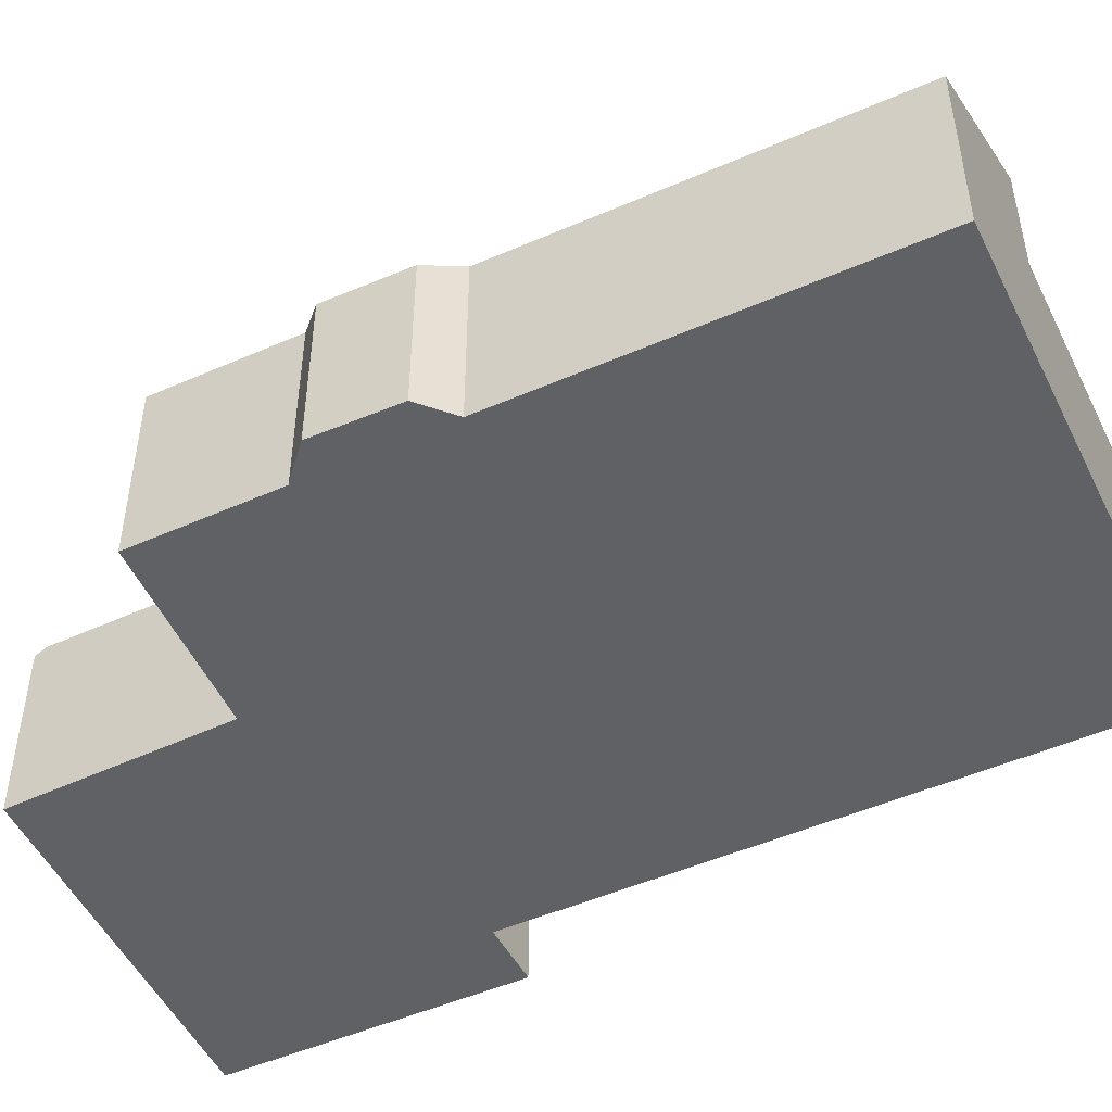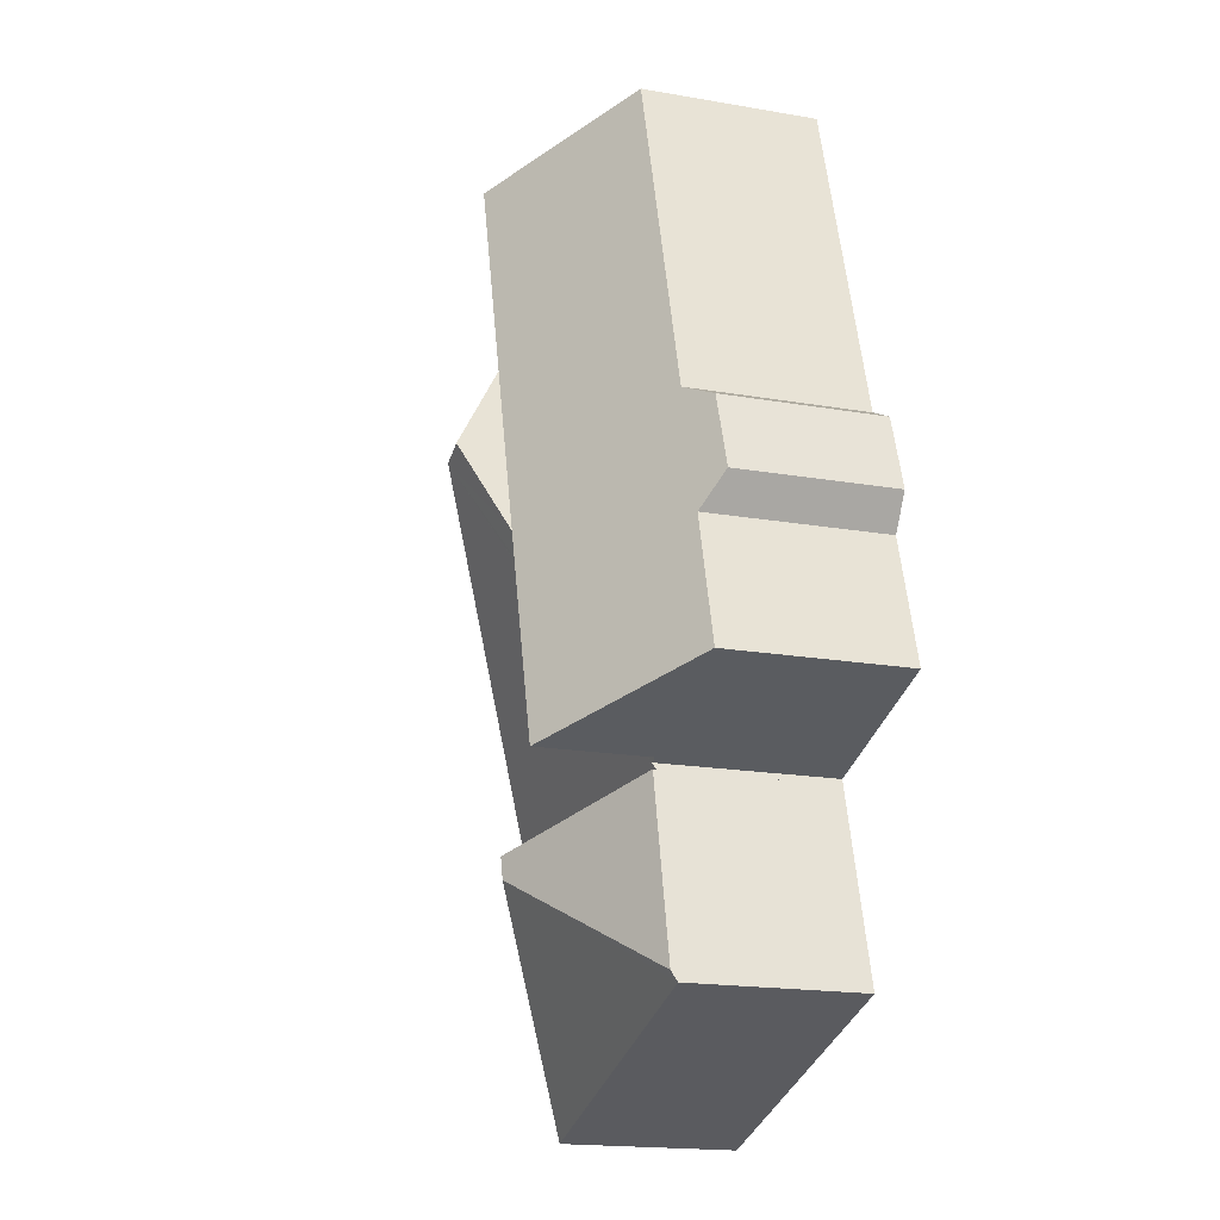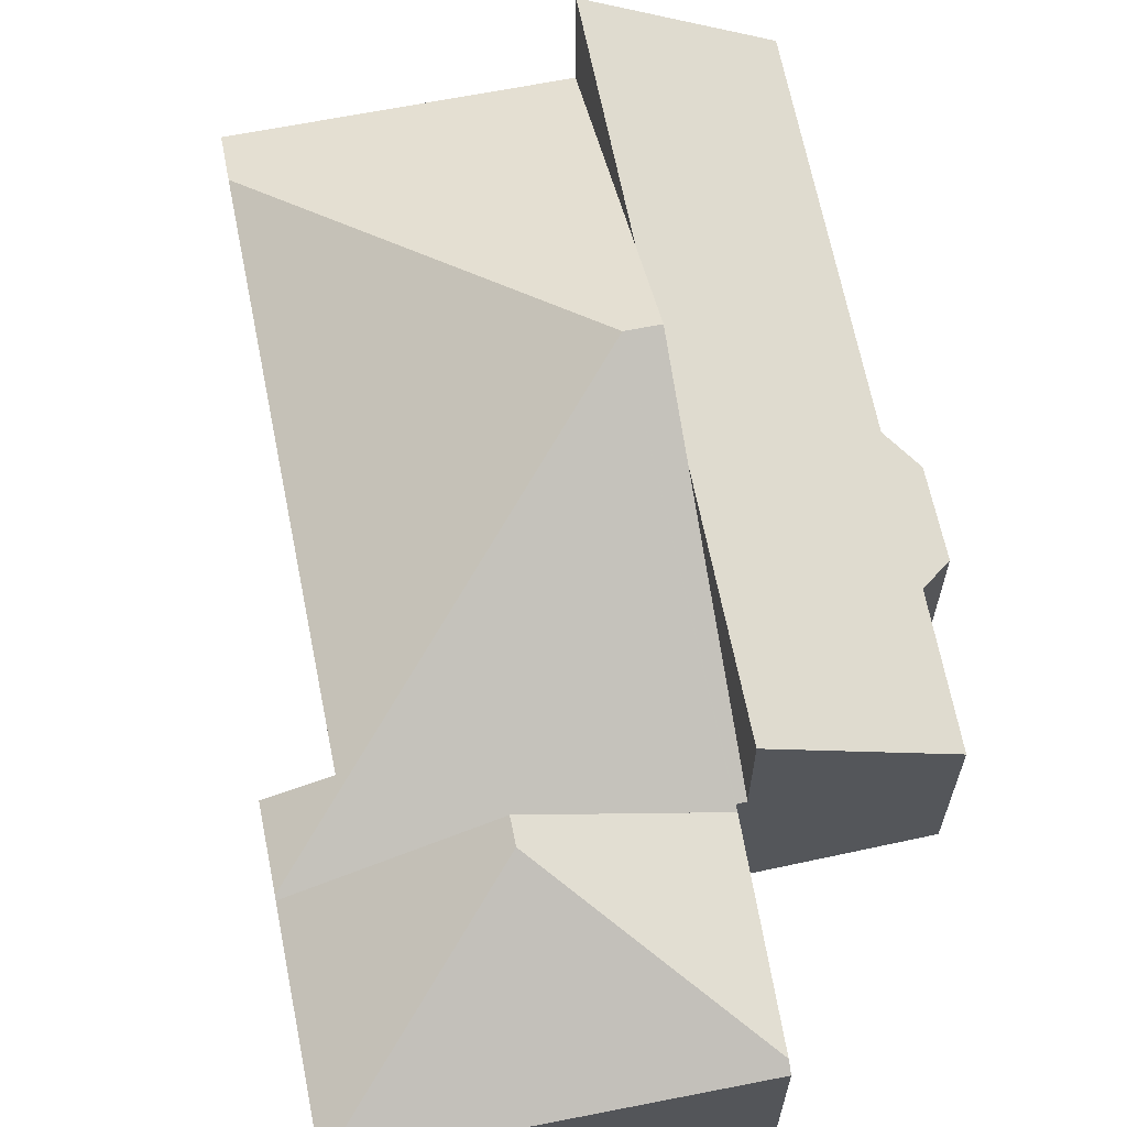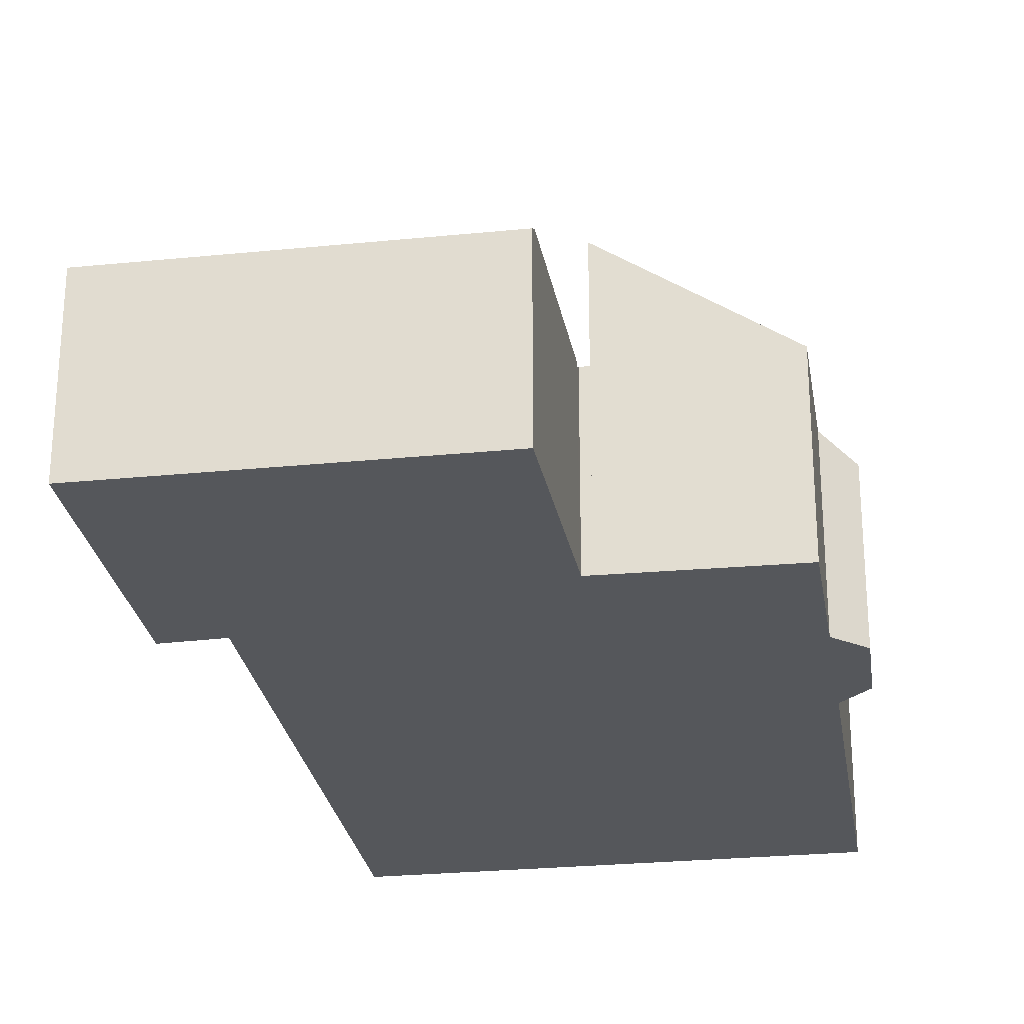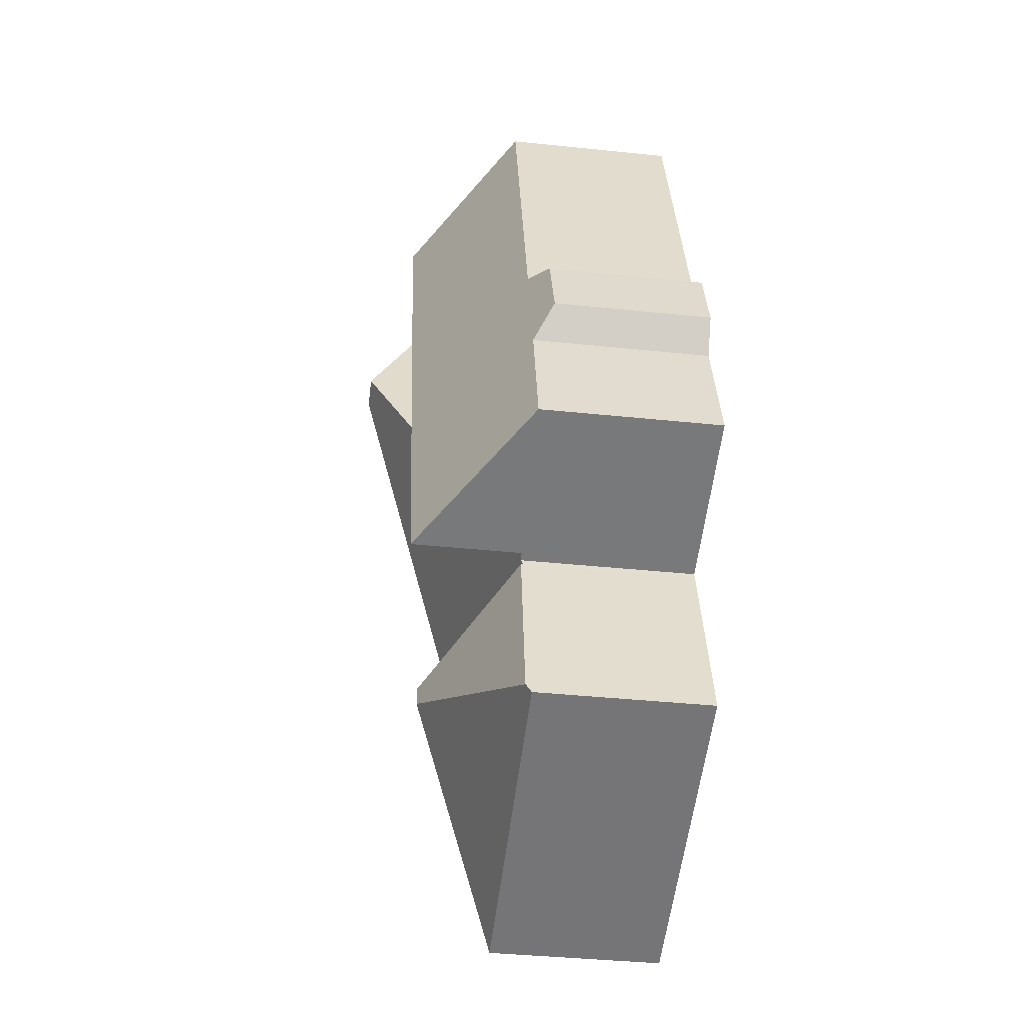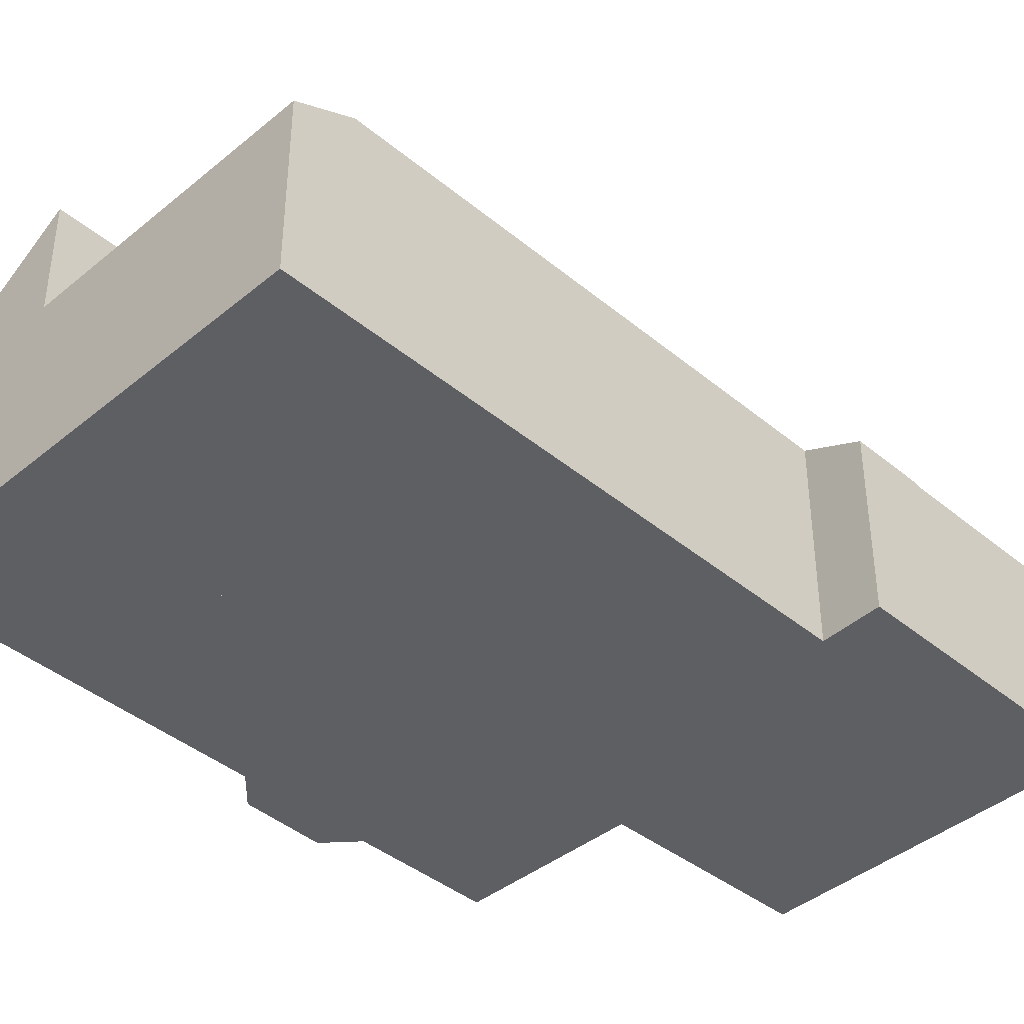
<metadata>
{"format":"obj","ext":"obj","renderer":"f3d","projection":"perspective","resolution":1024,"background":"white","views":[{"elev":-50.4,"azim":-48.1,"up":"+Y"},{"elev":-18.6,"azim":-108.3,"up":"+Z"},{"elev":66.1,"azim":-174.8,"up":"+Y"},{"elev":-26.6,"azim":-154.7,"up":"+Y"},{"elev":-40.2,"azim":-97.3,"up":"+Z"},{"elev":-41.5,"azim":61.5,"up":"+Y"}]}
</metadata>
<code>
v  14.55 5.172 -4.472
v  13.49 6.027 -1.956
v  15.17 5.173 -2.381
v  8.169 9.852 7.255
v  17.77 6.025 12.48
v  9.607 5.121 -3.123
v  14.52 5.121 -4.571
v  4.848 5.121 -1.721
v  4.895 5.212 -1.543
v  4.651 5.215 -1.466
v  6.533 8.497 4.888
v  7.309 9.852 7.508
v  8.086 8.499 10.13
v  9.993 5.171 16.57
v  13.43 5.171 15.56
v  18.26 5.171 14.13
v  13.49 1.198e-16 -1.956
v  17.77 -7.641e-16 12.48
v  18.26 -8.653e-16 14.13
v  15.17 1.458e-16 -2.381
v  14.52 2.799e-16 -4.571
v  14.55 2.738e-16 -4.472
v  9.993 -1.015e-15 16.57
v  13.43 -9.526e-16 15.56
v  9.607 1.912e-16 -3.123
v  4.848 1.054e-16 -1.721
v  4.651 8.977e-17 -1.466
v  4.895 9.448e-17 -1.543
v  6.533 -2.993e-16 4.888
v  7.309 -4.597e-16 7.508
v  8.086 -6.202e-16 10.13
v  3.346 5.124 -7.361
v  9.406 7.81 -3.803
v  12.87 5.124 -10.16
v  3.427 5.288 -7.058
v  13.43 5.124 -8.269
v  9.607 7.81 -3.123
v  4.848 5.208 -1.721
v  12.87 6.221e-16 -10.16
v  13.43 5.063e-16 -8.269
v  3.346 4.507e-16 -7.361
v  3.427 4.322e-16 -7.058
v  1.104 5.319 3.844
v  4.651 8.496 -1.466
v  0 5.339 3.269e-16
v  0.476 4.745 4.845
v  1.186 4.77 7.109
v  2.215 5.31 7.647
v  5.253 5.302 17.96
v  7.309 8.498 7.508
v  9.993 8.5 16.57
v  2.215 -4.682e-16 7.647
v  5.253 -1.1e-15 17.96
v  0 0 0
v  1.104 -2.354e-16 3.844
v  1.186 -4.353e-16 7.109
v  0.476 -2.967e-16 4.845
g defaultobject
f 1 2 3
f 2 1 4
f 2 4 5
f 6 1 7
f 1 6 4
f 4 6 8
f 4 8 9
f 4 9 10
f 4 10 11
f 4 11 12
f 13 4 12
f 4 13 5
f 5 13 14
f 5 14 15
f 5 15 16
f 5 17 2
f 17 5 16
f 17 16 18
f 18 16 19
f 20 1 3
f 1 20 7
f 7 20 21
f 21 20 22
f 17 3 2
f 3 17 20
f 23 15 14
f 15 23 16
f 16 23 24
f 16 24 19
f 21 6 7
f 6 21 8
f 8 21 25
f 8 25 26
f 9 27 10
f 27 9 28
f 8 28 9
f 28 8 26
f 27 11 10
f 11 27 29
f 11 29 12
f 12 29 13
f 13 29 30
f 13 30 14
f 14 30 31
f 14 31 23
f 25 28 26
f 20 17 22
f 28 29 27
f 29 28 25
f 29 25 21
f 29 21 22
f 29 22 17
f 29 17 18
f 29 18 30
f 30 18 31
f 31 18 23
f 23 18 19
f 23 19 24
f 32 33 34
f 33 32 35
f 33 36 34
f 36 33 7
f 7 33 37
f 37 35 38
f 35 37 33
f 21 36 7
f 36 21 34
f 34 21 39
f 39 21 40
f 39 32 34
f 32 39 41
f 32 38 35
f 38 32 41
f 38 41 26
f 26 41 42
f 37 21 7
f 21 37 38
f 21 38 25
f 25 38 26
f 25 40 21
f 40 25 39
f 39 25 41
f 41 25 42
f 42 25 26
f 43 44 45
f 44 43 11
f 11 43 46
f 11 46 47
f 11 47 48
f 11 48 49
f 11 49 50
f 50 49 13
f 13 49 51
f 52 49 48
f 49 52 53
f 54 43 45
f 43 54 55
f 46 56 47
f 56 46 57
f 49 23 51
f 23 49 53
f 23 13 51
f 13 23 50
f 50 23 31
f 50 31 11
f 11 31 44
f 44 31 30
f 44 30 29
f 44 29 27
f 27 45 44
f 45 27 54
f 55 46 43
f 46 55 57
f 47 52 48
f 52 47 56
f 52 23 53
f 23 52 31
f 31 52 30
f 30 52 29
f 29 52 56
f 29 56 57
f 29 57 27
f 27 57 55
f 27 55 54

</code>
